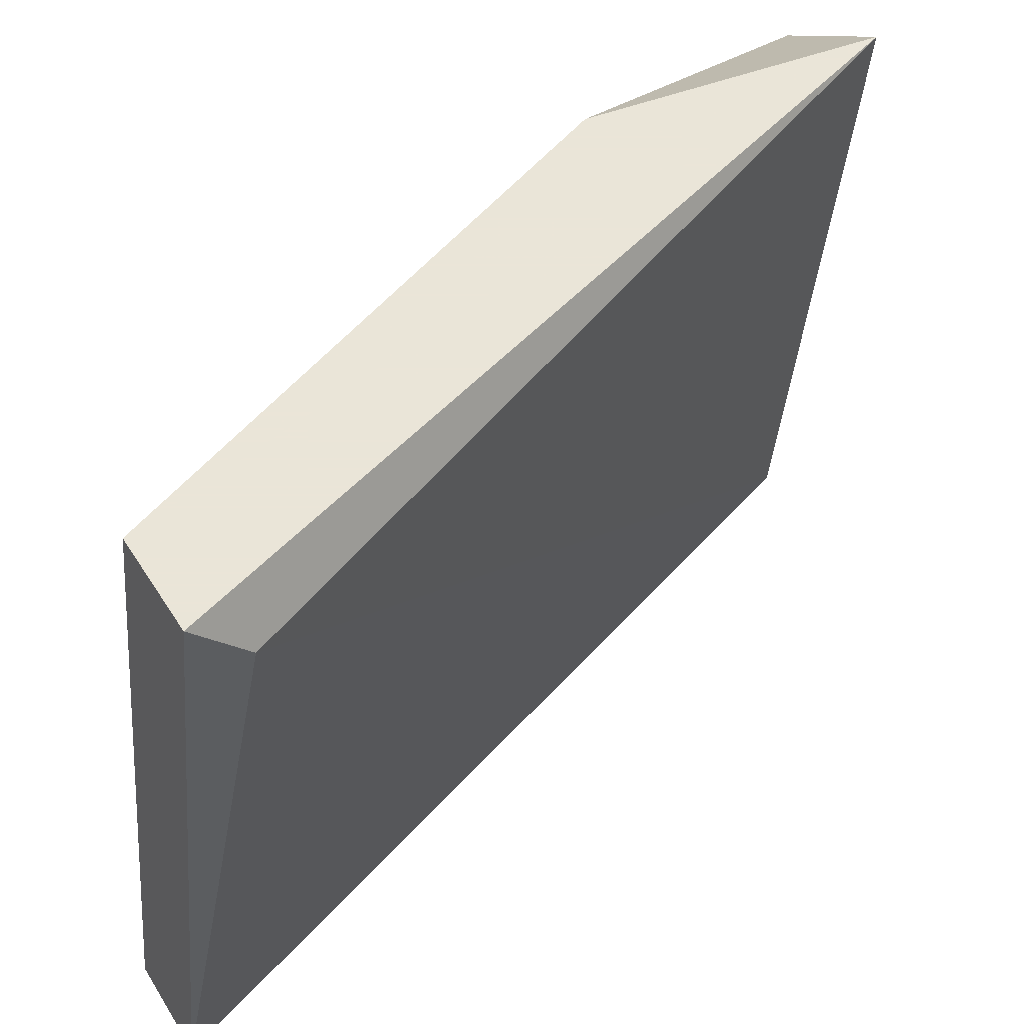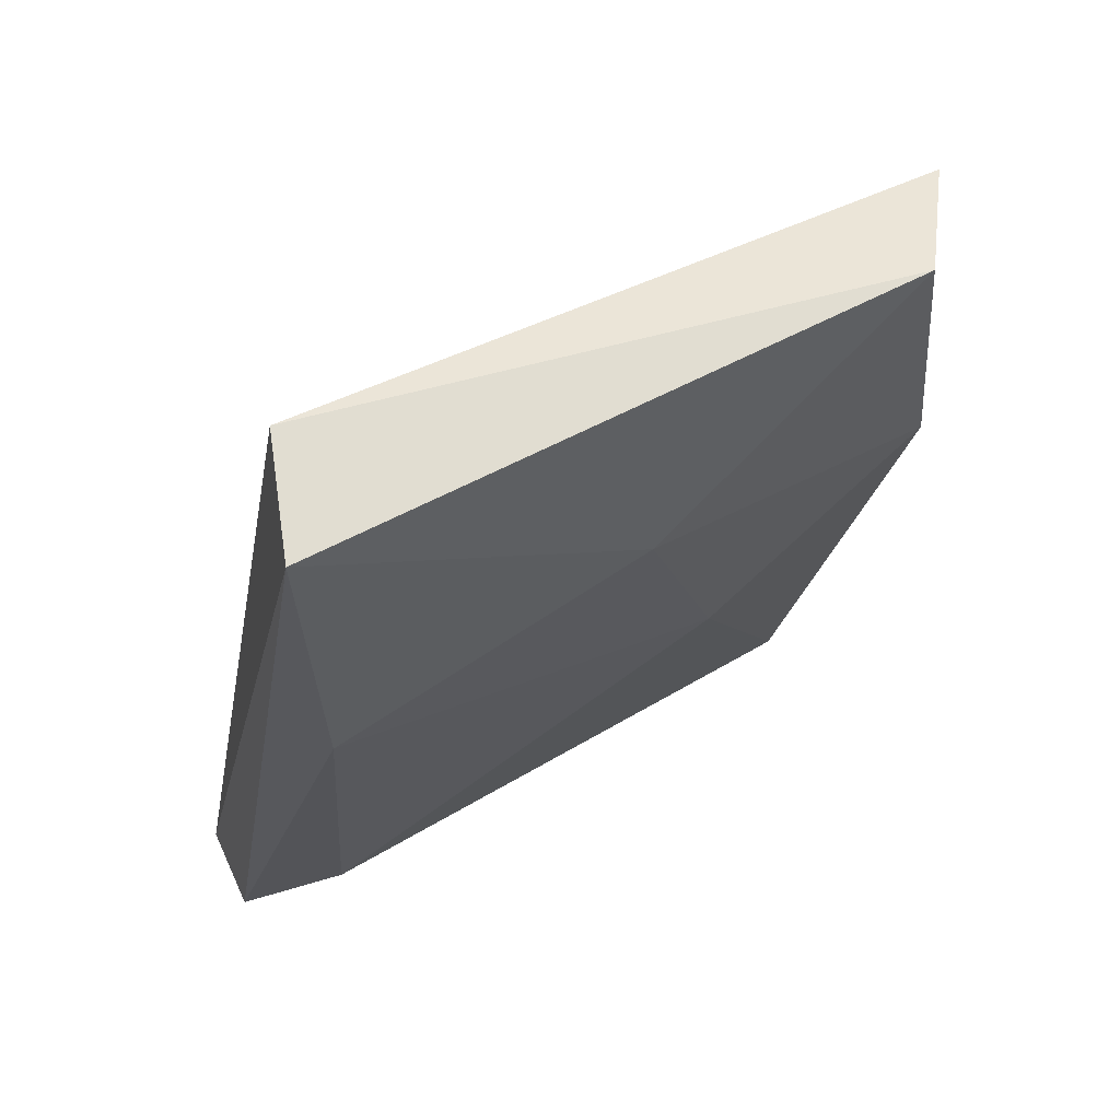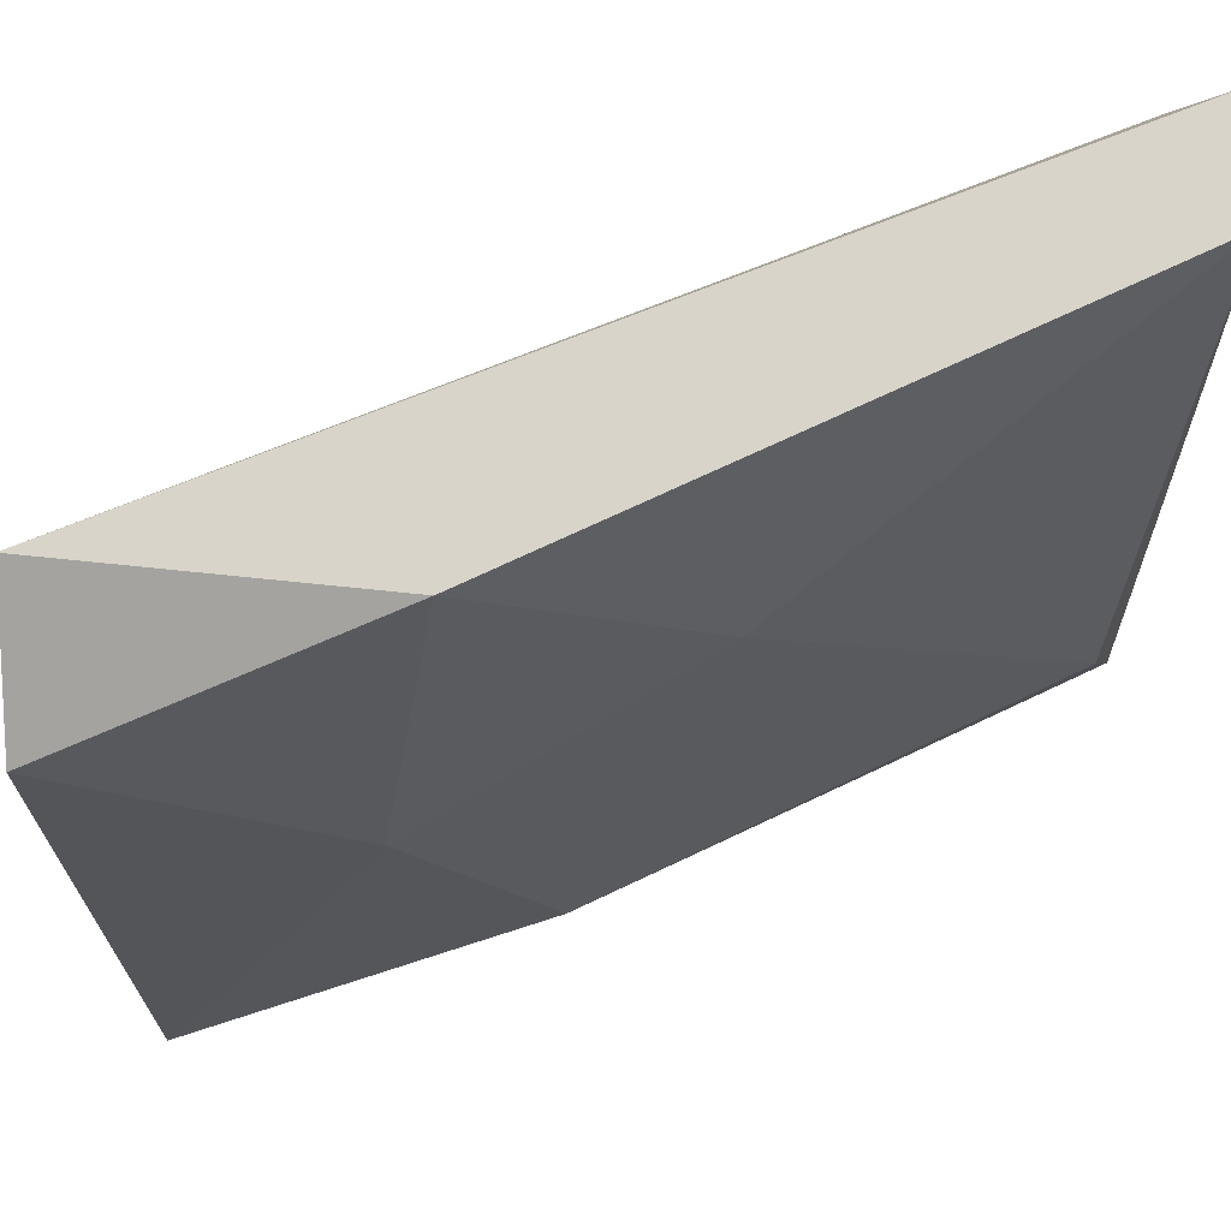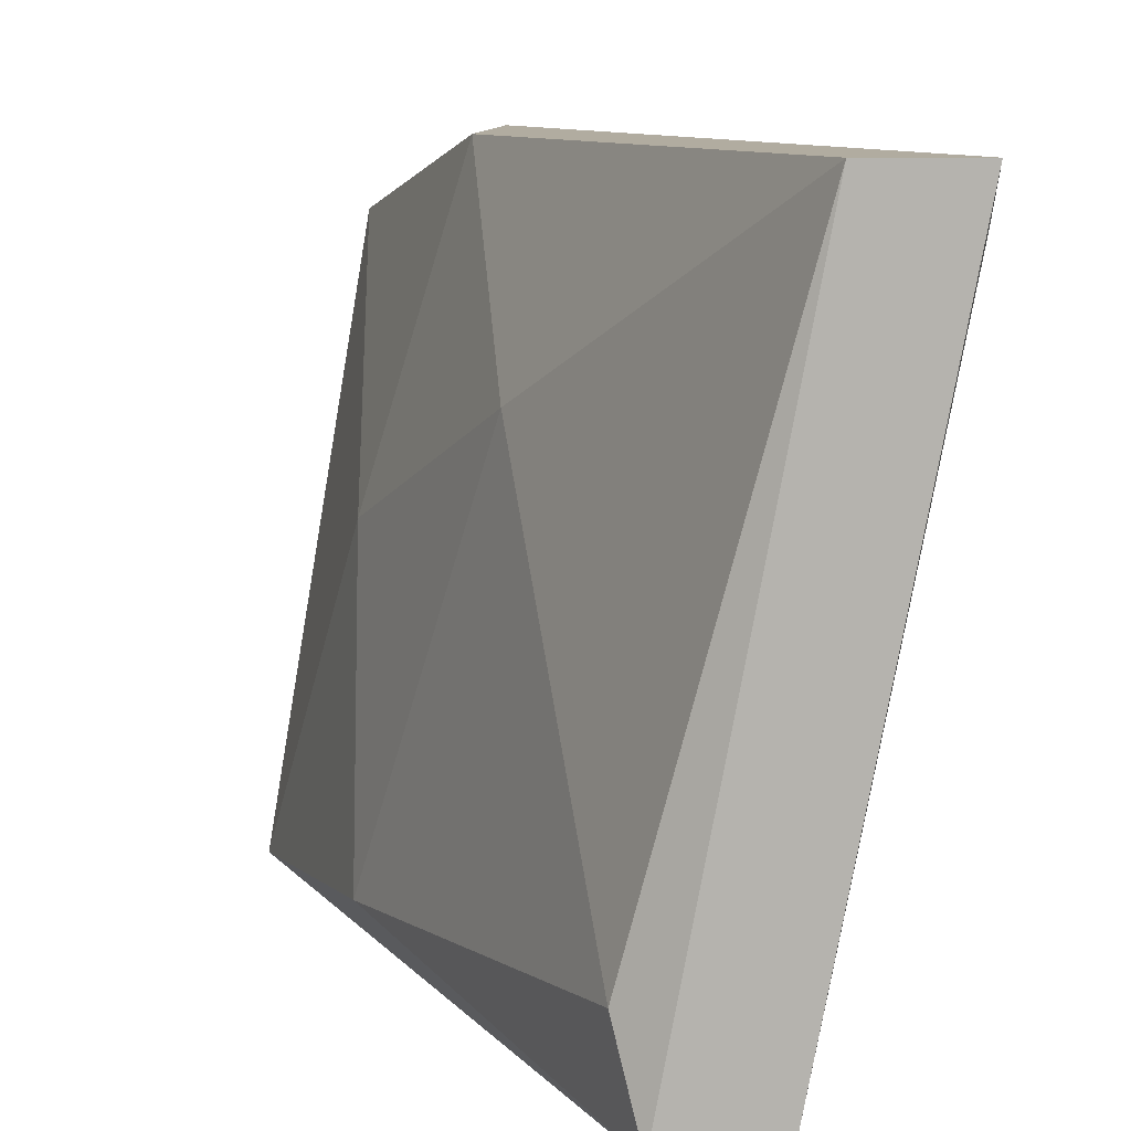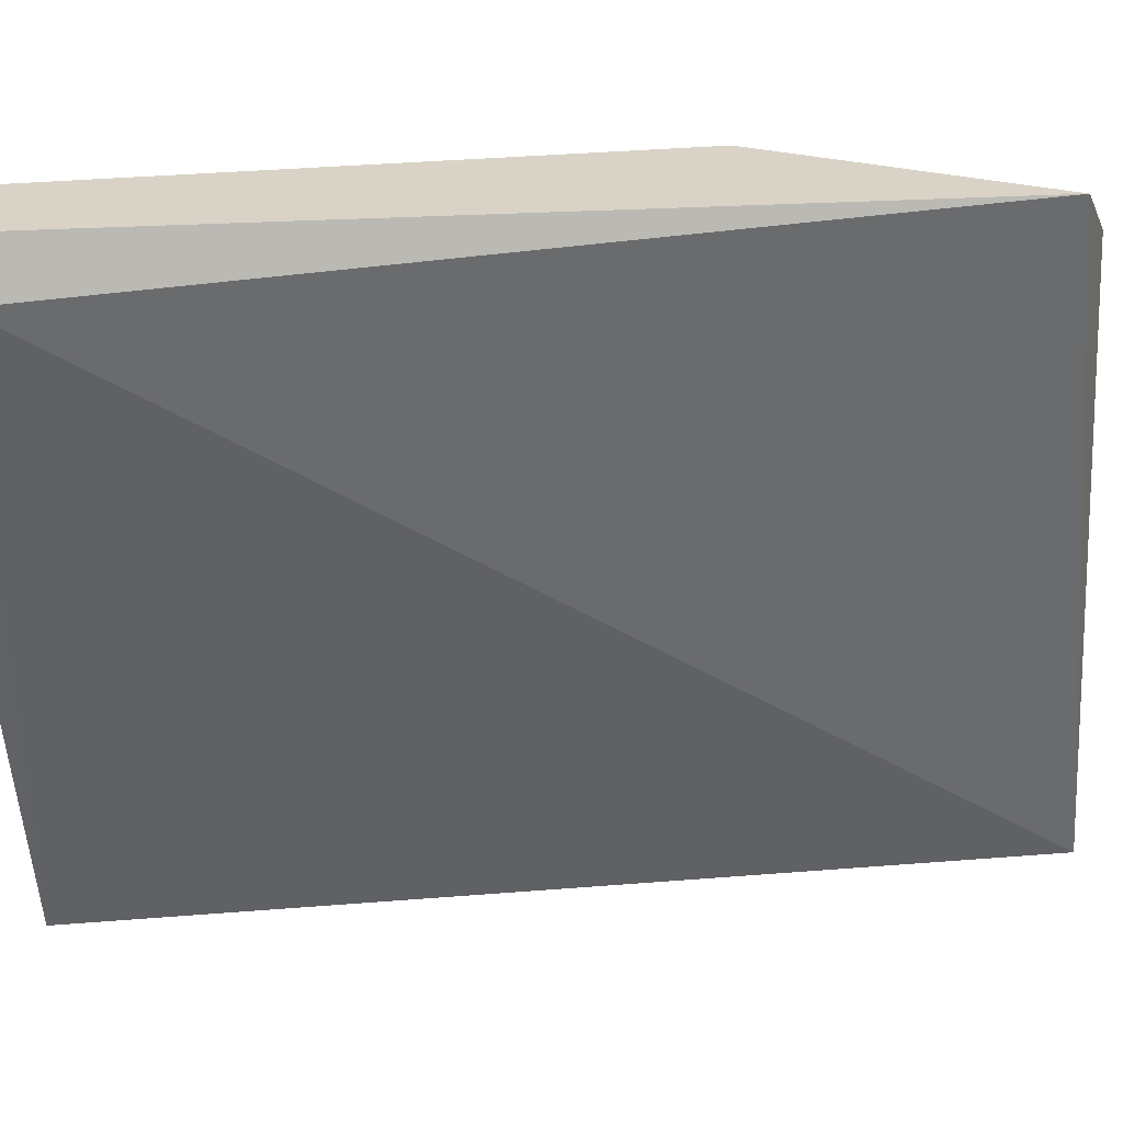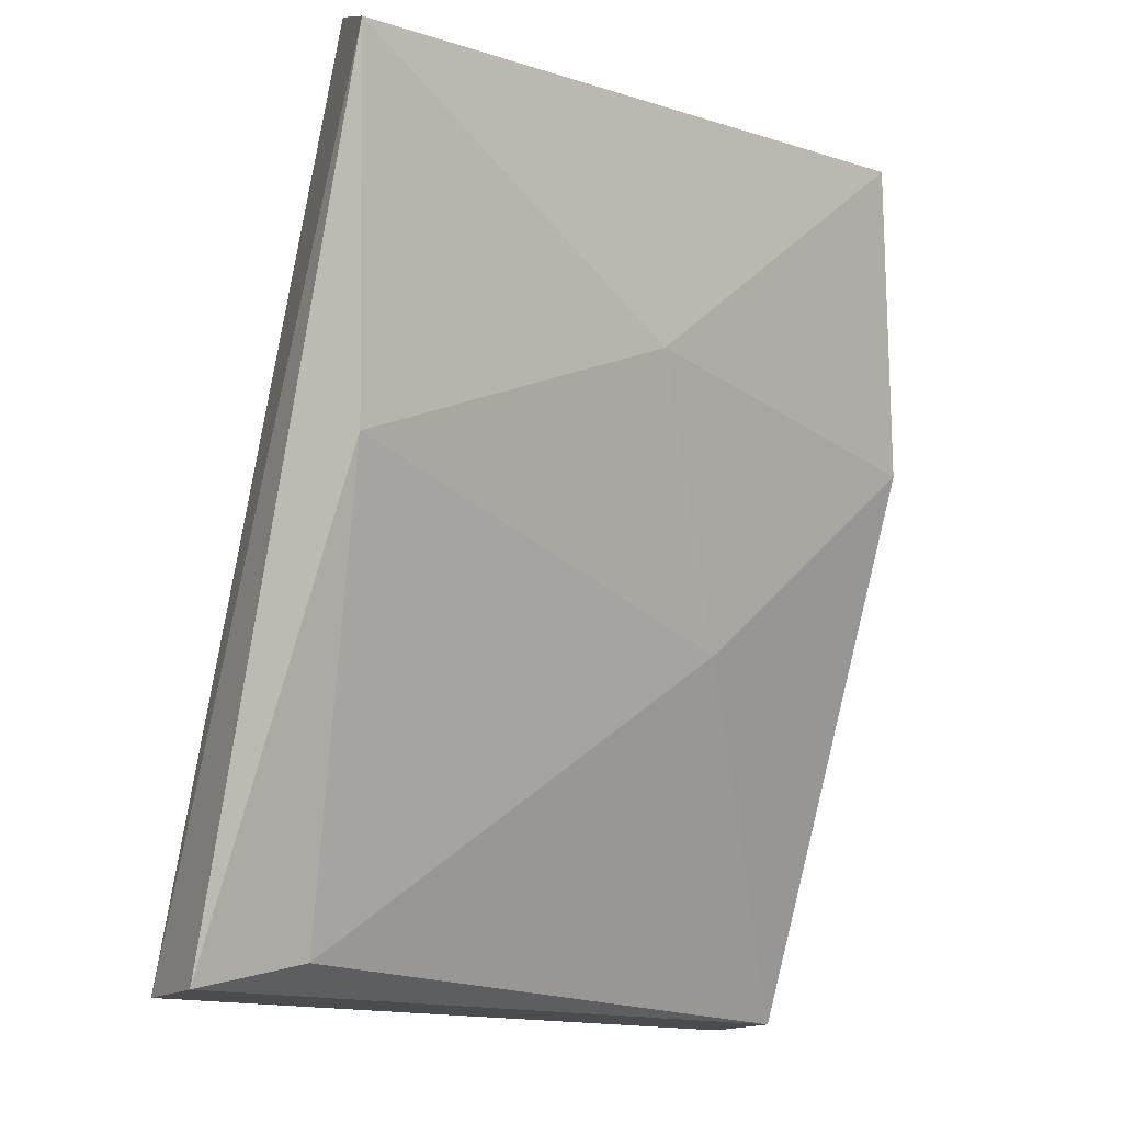
<metadata>
{"format":"obj","ext":"obj","renderer":"f3d","projection":"perspective","resolution":1024,"background":"white","views":[{"elev":45.5,"azim":-119.9,"up":"+Y"},{"elev":43.8,"azim":66.8,"up":"+Z"},{"elev":75.6,"azim":90.6,"up":"+Y"},{"elev":10.1,"azim":179.4,"up":"+Y"},{"elev":28.0,"azim":-73.3,"up":"+Y"},{"elev":-14.7,"azim":61.5,"up":"+Z"}]}
</metadata>
<code>
v 0.05515 -0.02425 0.04052
v 0.04798 -0.03748 0.02289
v 0.05019 -0.03748 0.02289
v 0.04523 -0.0226 0.02289
v 0.05515 -0.03693 0.04107
v 0.05239 -0.0226 0.04052
v 0.04743 -0.0226 0.02289
v 0.05515 -0.03637 0.03281
v 0.04523 -0.0237 0.024
v 0.05735 -0.03748 0.03997
v 0.05239 -0.02701 0.03006
v 0.05294 -0.0226 0.03446
v 0.05074 -0.03527 0.02344
v 0.05515 -0.02976 0.03556
f 6 1 12
f 11 12 14
f 8 11 14
f 1 10 14
f 11 8 13
f 7 11 13
f 8 3 13
f 3 7 13
f 11 7 12
f 7 6 12
f 10 8 14
f 3 8 10
f 1 5 10
f 5 2 10
f 12 1 14
f 5 1 6
f 3 4 7
f 4 6 7
f 3 2 4
f 2 5 9
f 6 4 9
f 5 6 9
f 2 3 10
f 4 2 9

</code>
